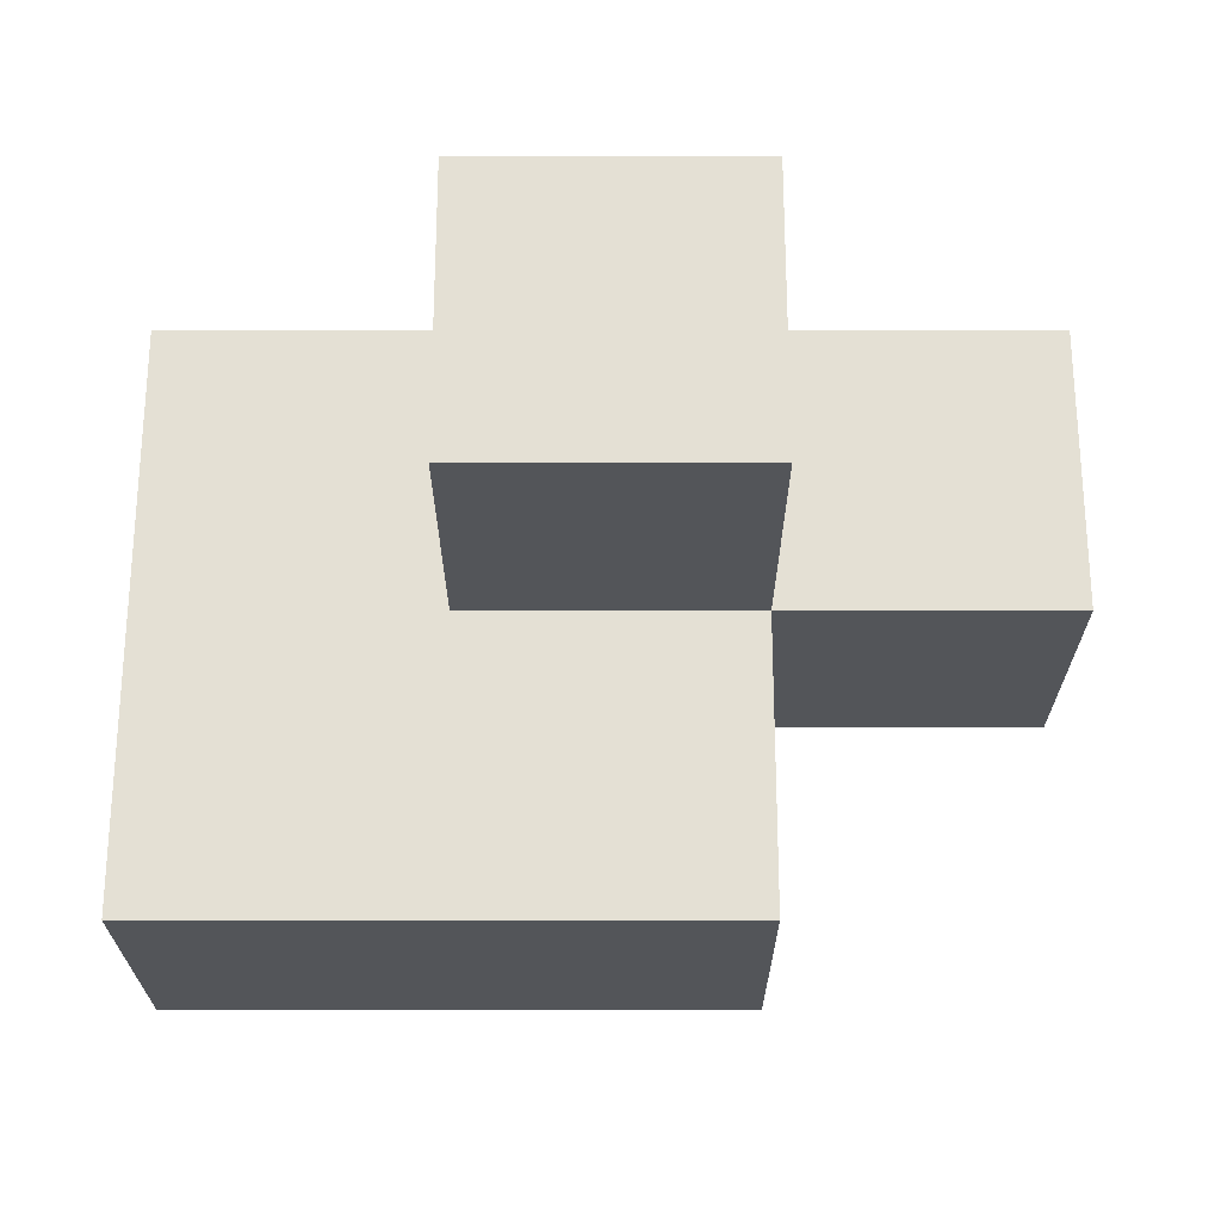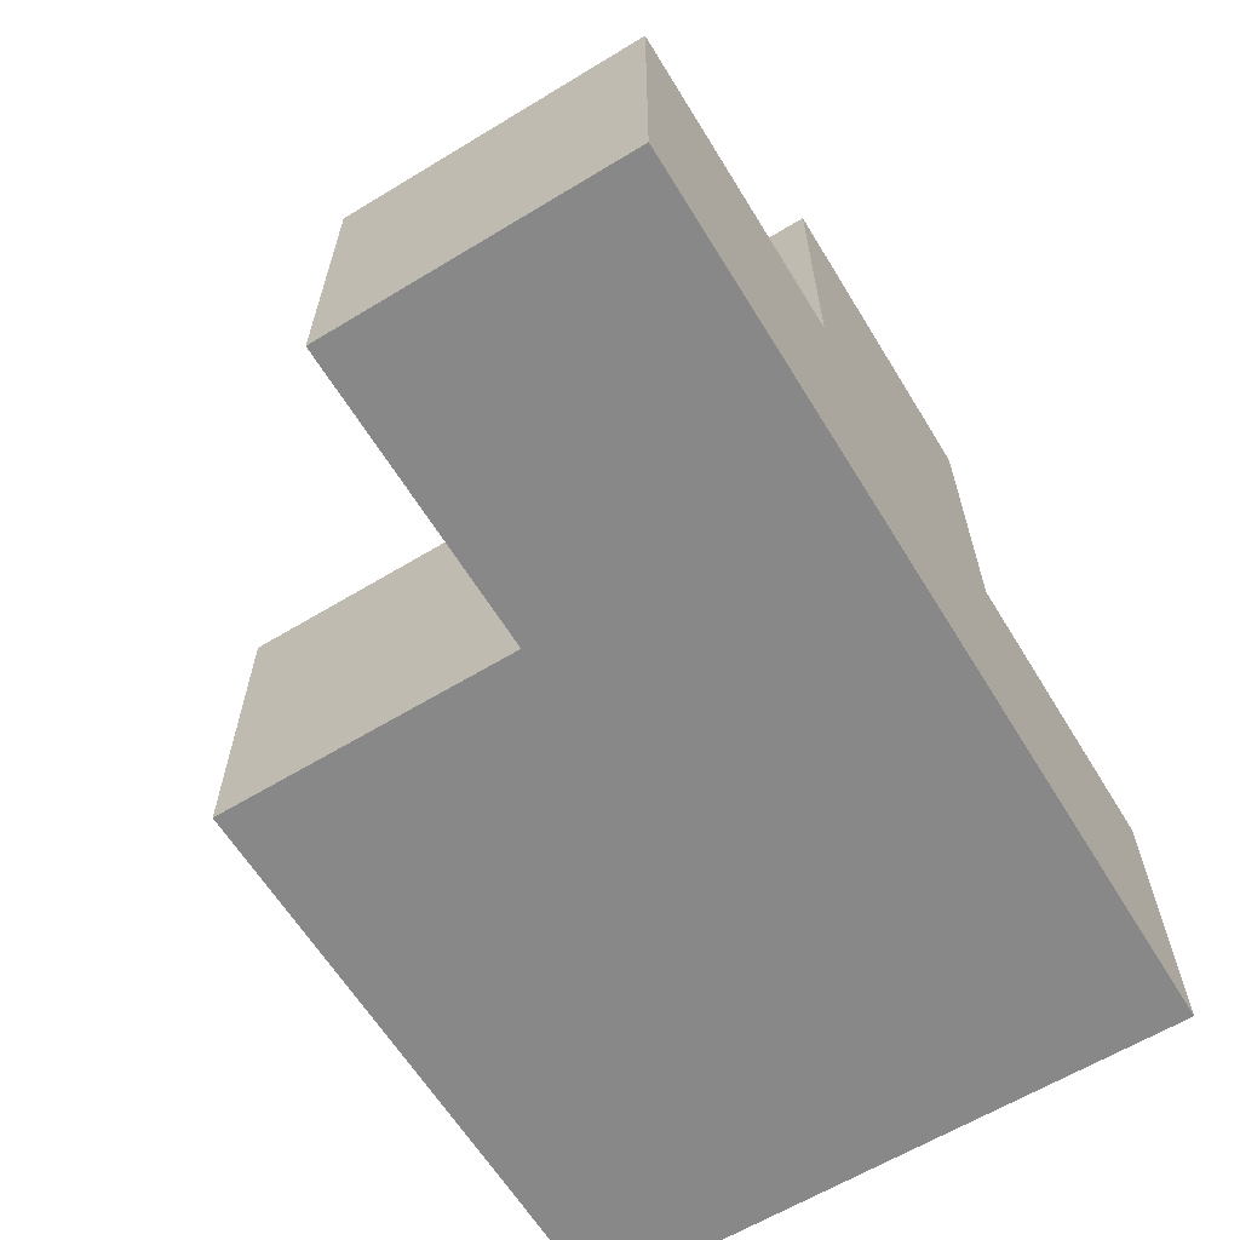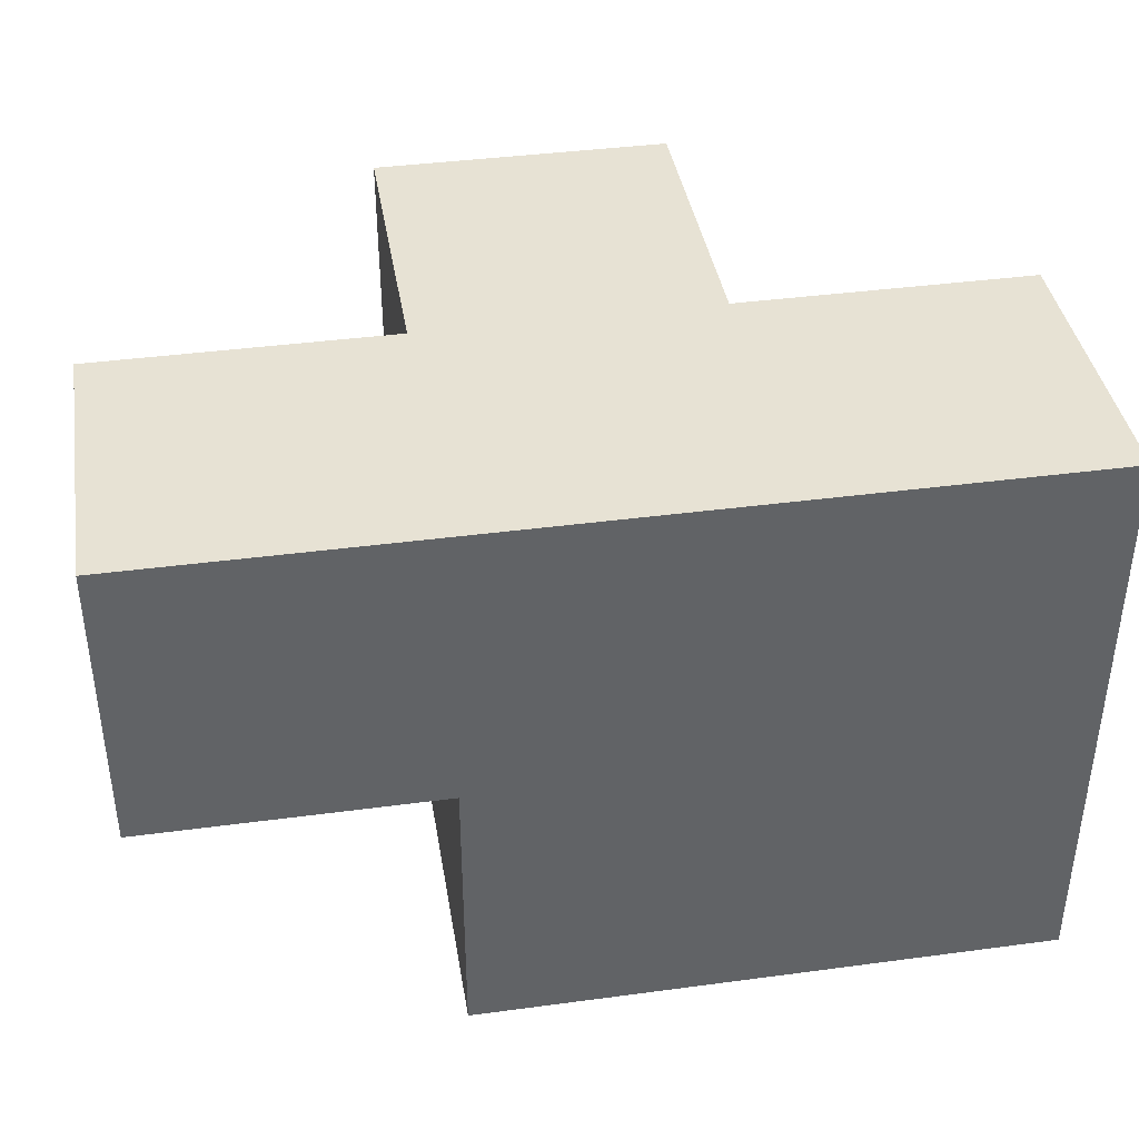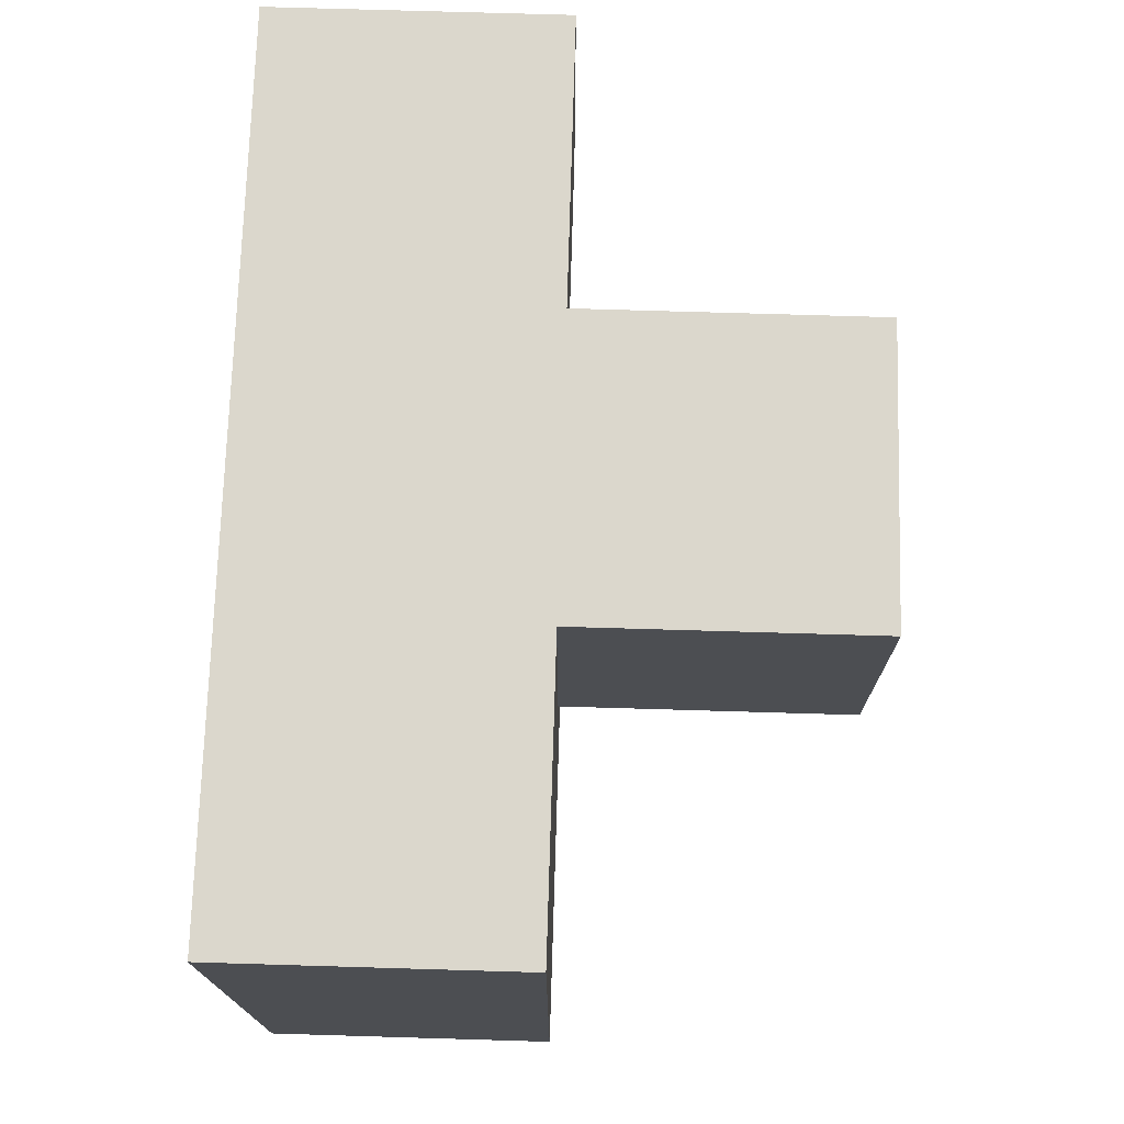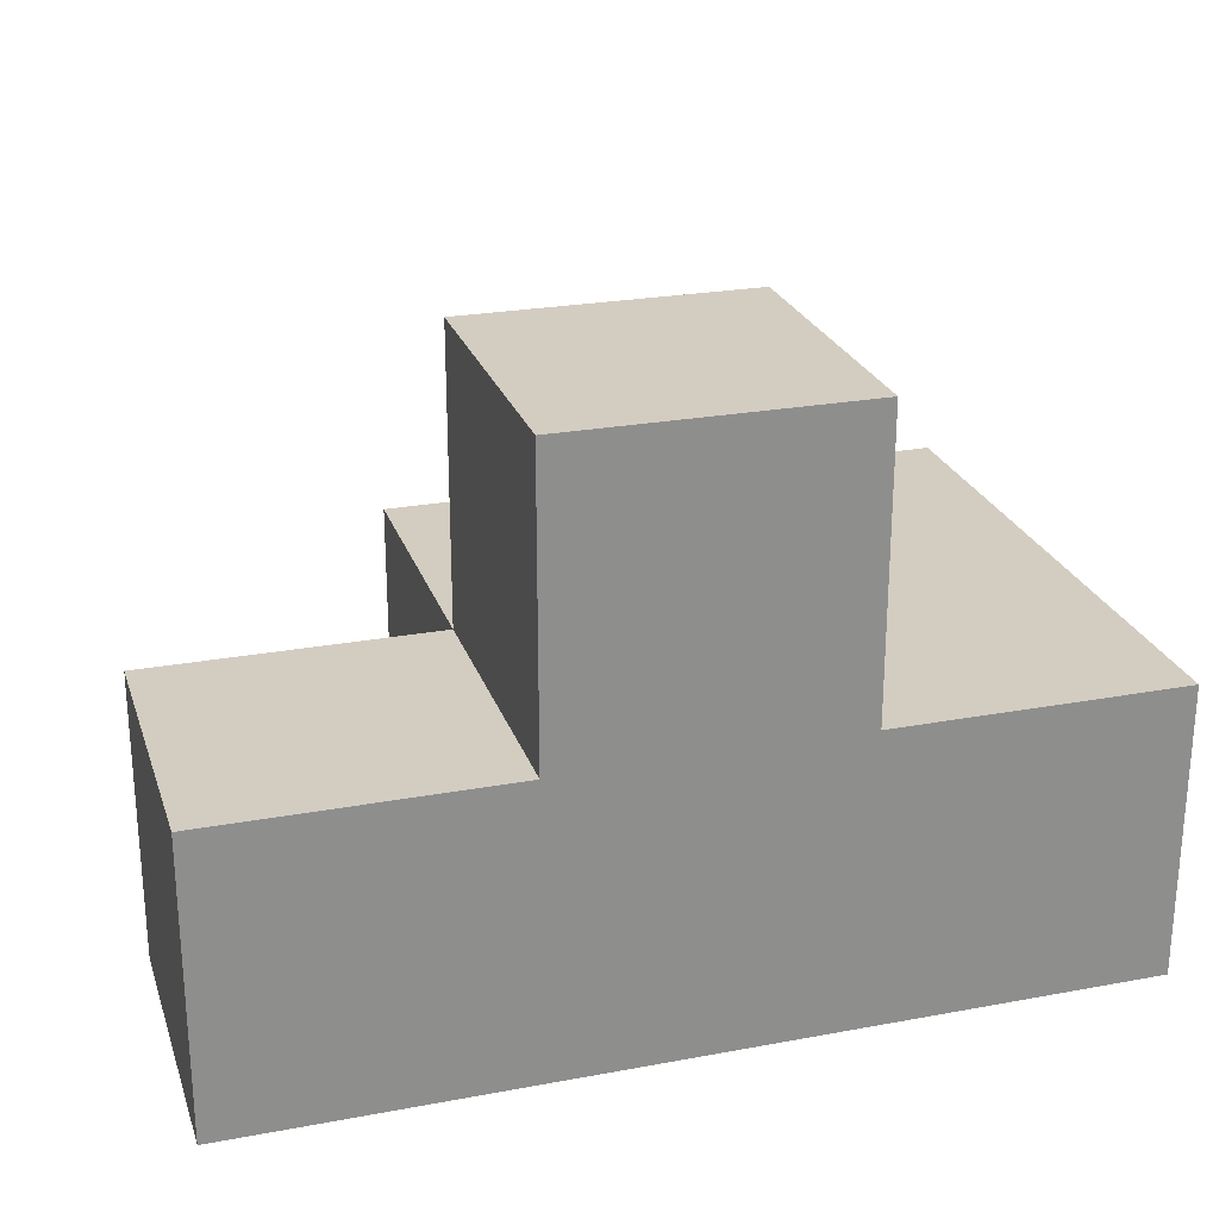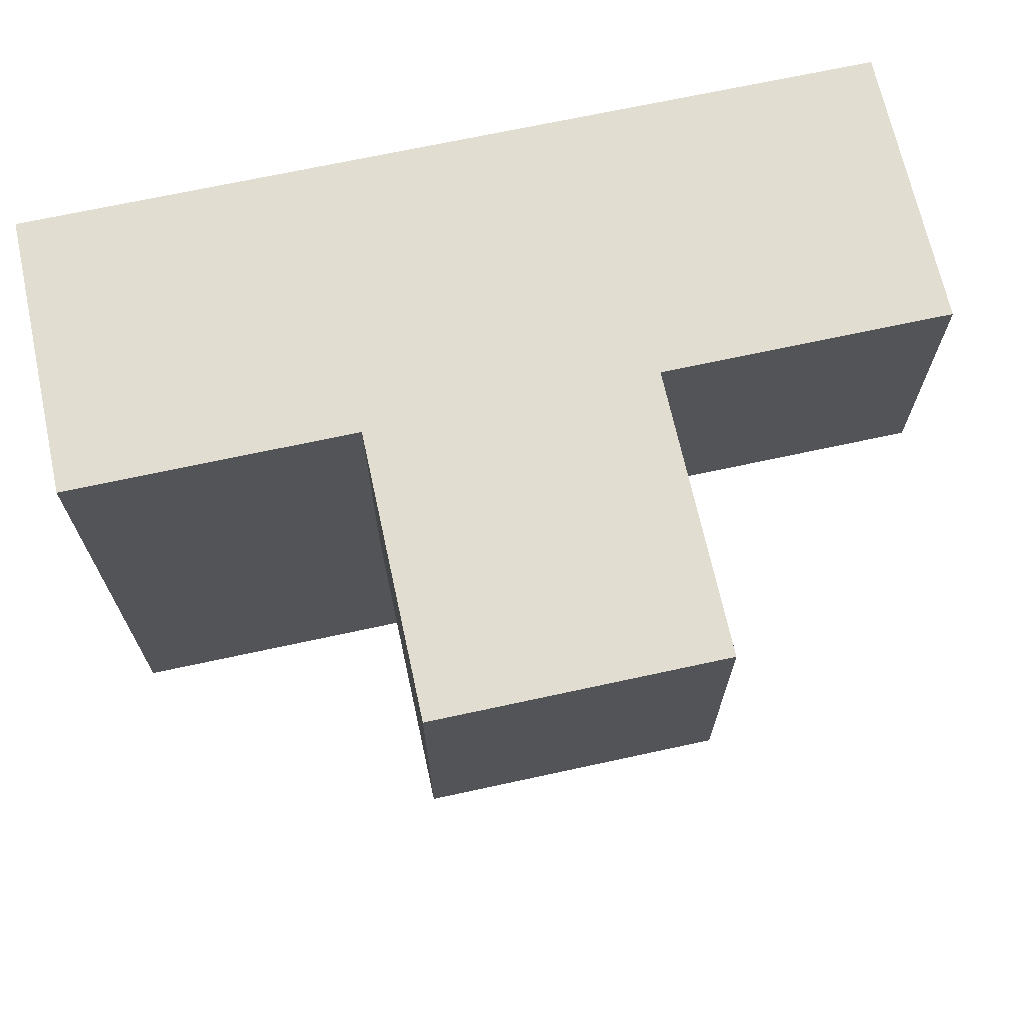
<metadata>
{"format":"obj","ext":"obj","renderer":"f3d","projection":"perspective","resolution":1024,"background":"white","views":[{"elev":66.0,"azim":-0.0,"up":"+Z"},{"elev":-62.9,"azim":121.5,"up":"+Z"},{"elev":39.7,"azim":170.6,"up":"+Y"},{"elev":73.1,"azim":-88.3,"up":"+Y"},{"elev":24.8,"azim":163.2,"up":"+Z"},{"elev":68.9,"azim":-12.3,"up":"+Y"}]}
</metadata>
<code>
v 1.994 0.01154 2.007
v 1.994 1.992 2.007
v 0.01385 1.002 2.997
v 1.994 1.002 2.997
v 1.004 1.992 2.007
v 2.984 1.002 2.007
v 0.01385 1.992 2.007
v 1.004 1.002 2.997
v 1.994 1.992 3.987
v 1.994 1.002 2.007
v 0.01385 1.002 2.007
v 1.004 1.992 3.987
v 2.984 1.992 2.997
v 0.01385 0.01154 2.997
v 0.01385 1.992 2.997
v 1.004 1.002 2.007
v 1.004 0.01154 2.997
v 1.994 0.01154 2.997
v 1.994 1.002 3.987
v 1.994 1.992 2.997
v 2.984 1.002 2.997
v 2.984 1.992 2.007
v 1.004 1.992 2.997
v 0.01385 0.01154 2.007
v 1.004 1.002 3.987
v 1.004 0.01154 2.007
f 10 16 2
f 5 2 16
f 2 5 20
f 23 20 5
f 6 10 22
f 2 22 10
f 4 21 20
f 13 20 21
f 10 6 4
f 21 4 6
f 22 2 13
f 20 13 2
f 6 22 21
f 13 21 22
f 1 26 10
f 16 10 26
f 17 18 8
f 4 8 18
f 26 1 17
f 18 17 1
f 1 10 18
f 4 18 10
f 25 19 12
f 9 12 19
f 8 4 25
f 19 25 4
f 20 23 9
f 12 9 23
f 23 8 12
f 25 12 8
f 4 20 19
f 9 19 20
f 26 24 16
f 11 16 24
f 14 17 3
f 8 3 17
f 24 26 14
f 17 14 26
f 11 24 3
f 14 3 24
f 16 11 5
f 7 5 11
f 3 8 15
f 23 15 8
f 5 7 23
f 15 23 7
f 7 11 15
f 3 15 11

</code>
